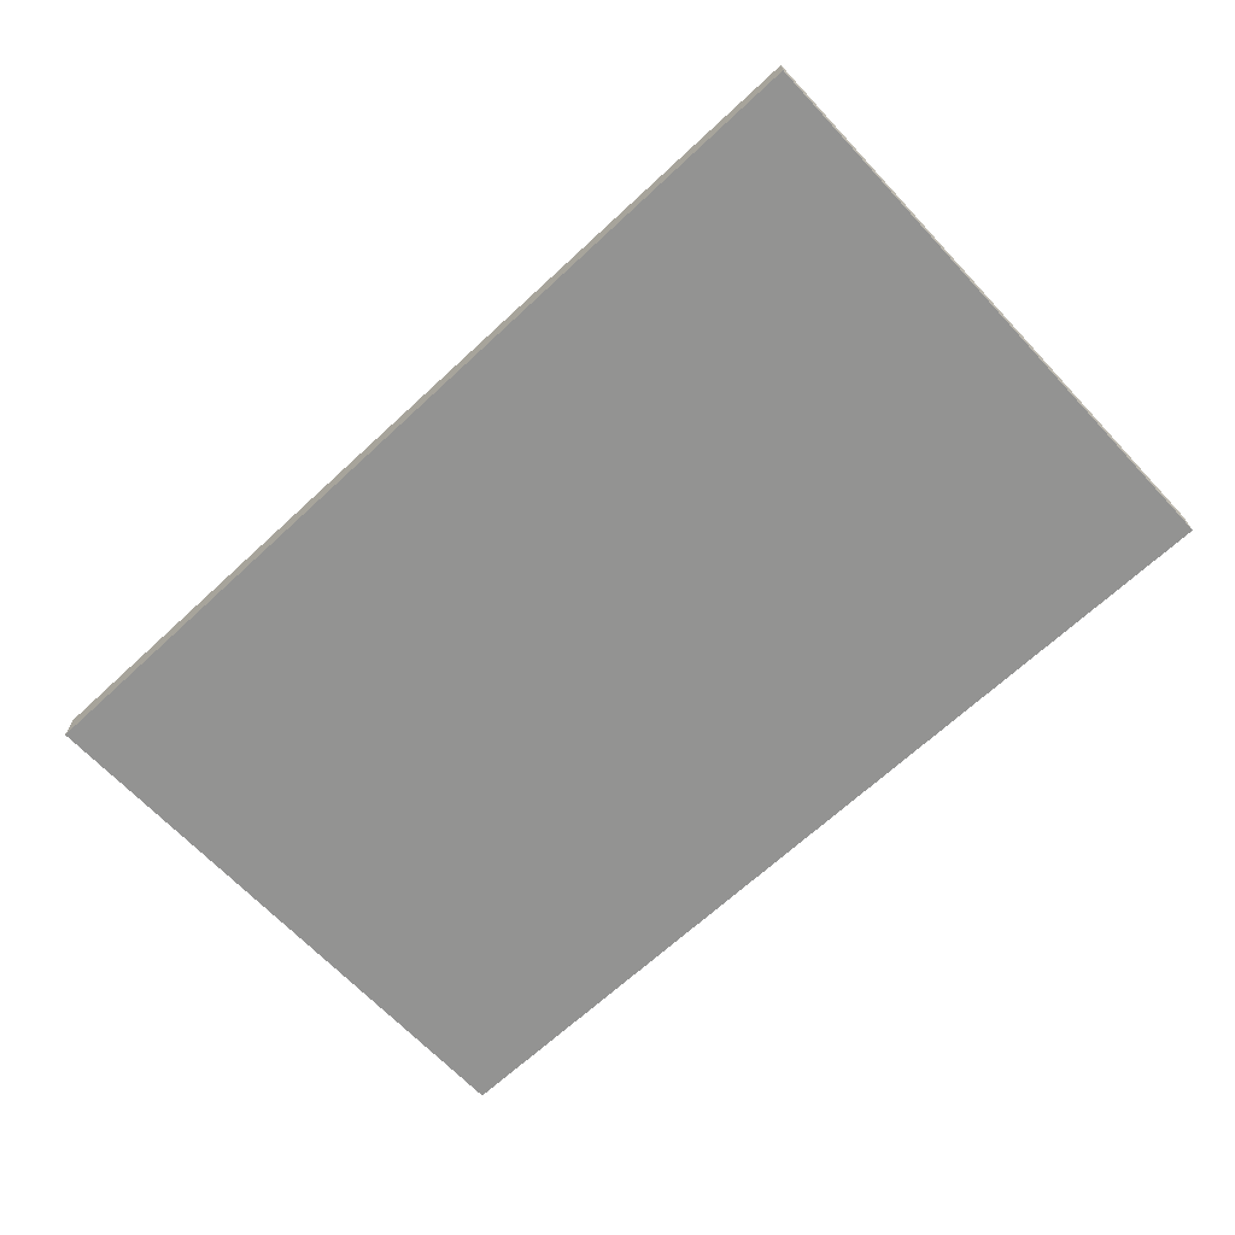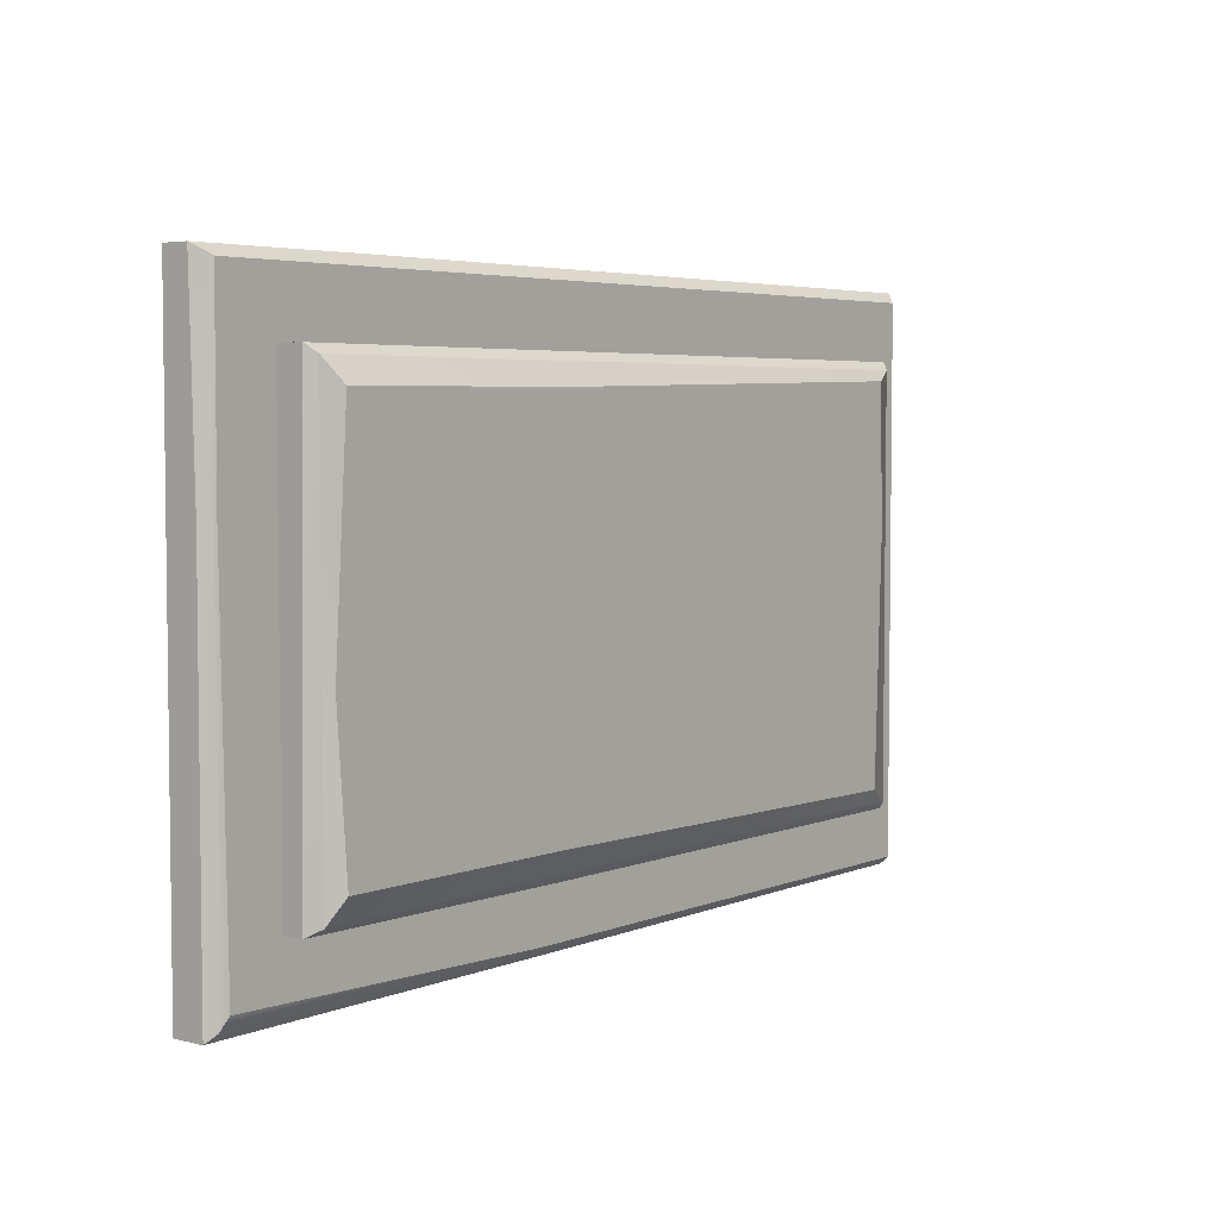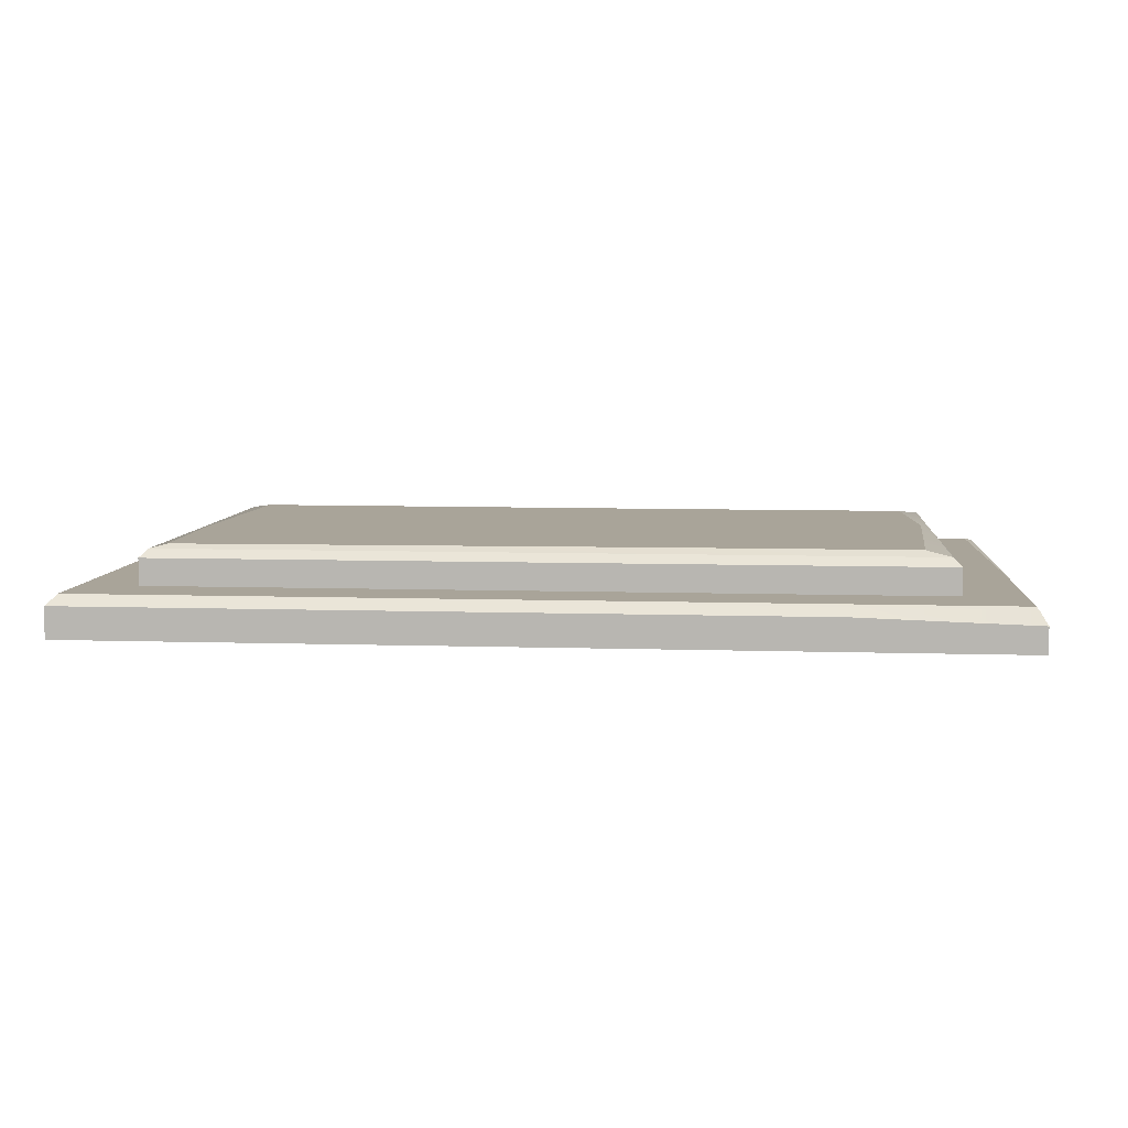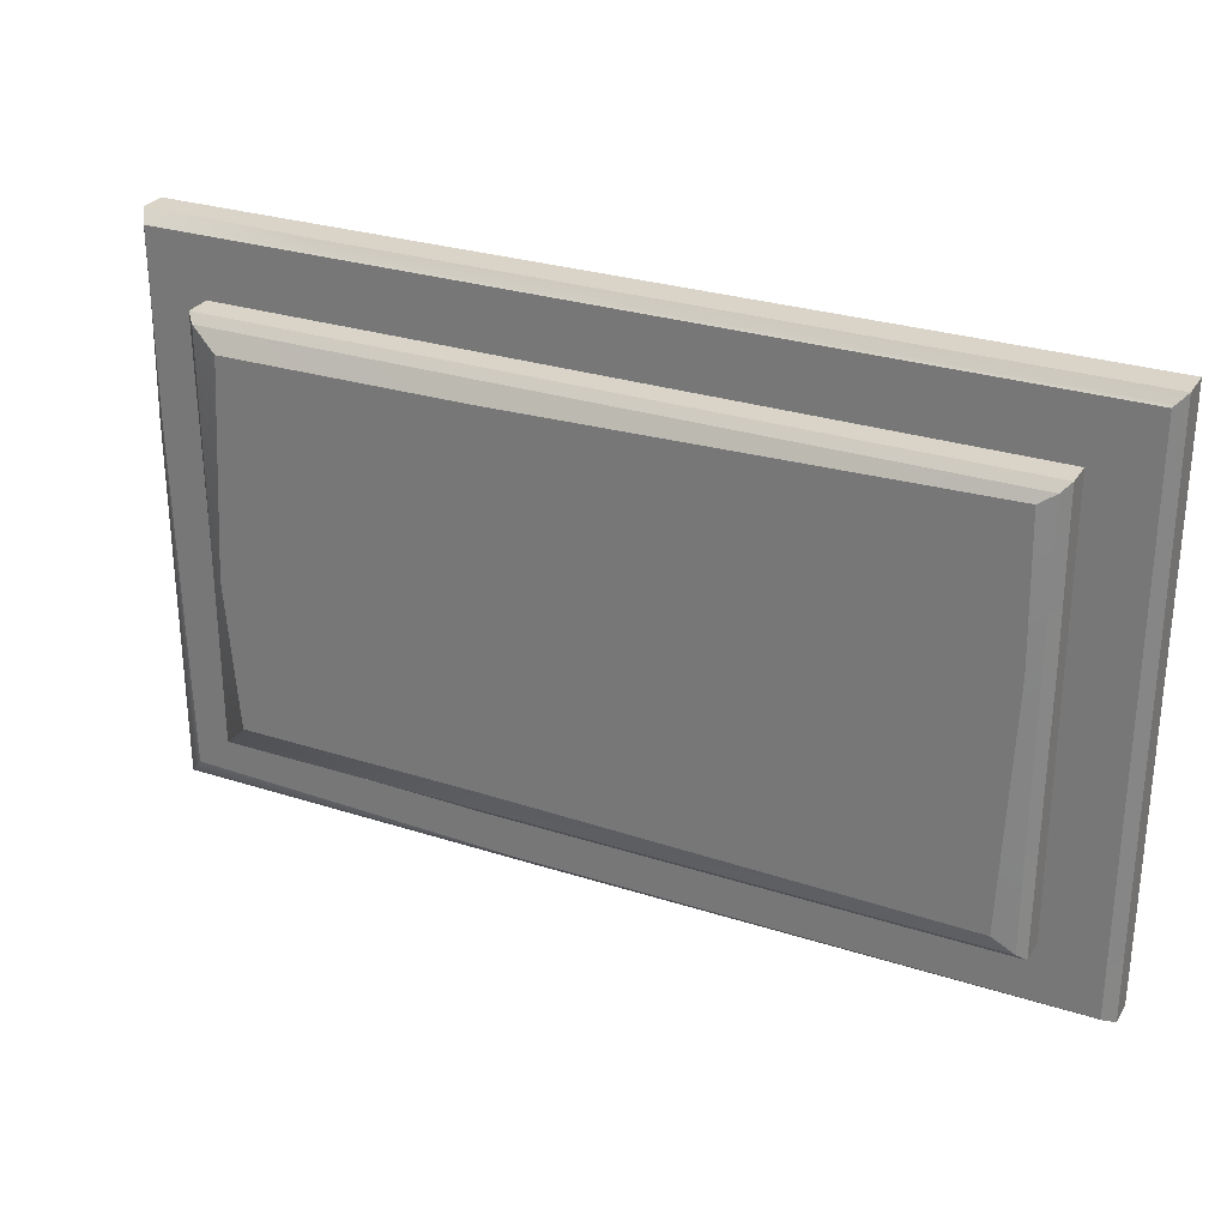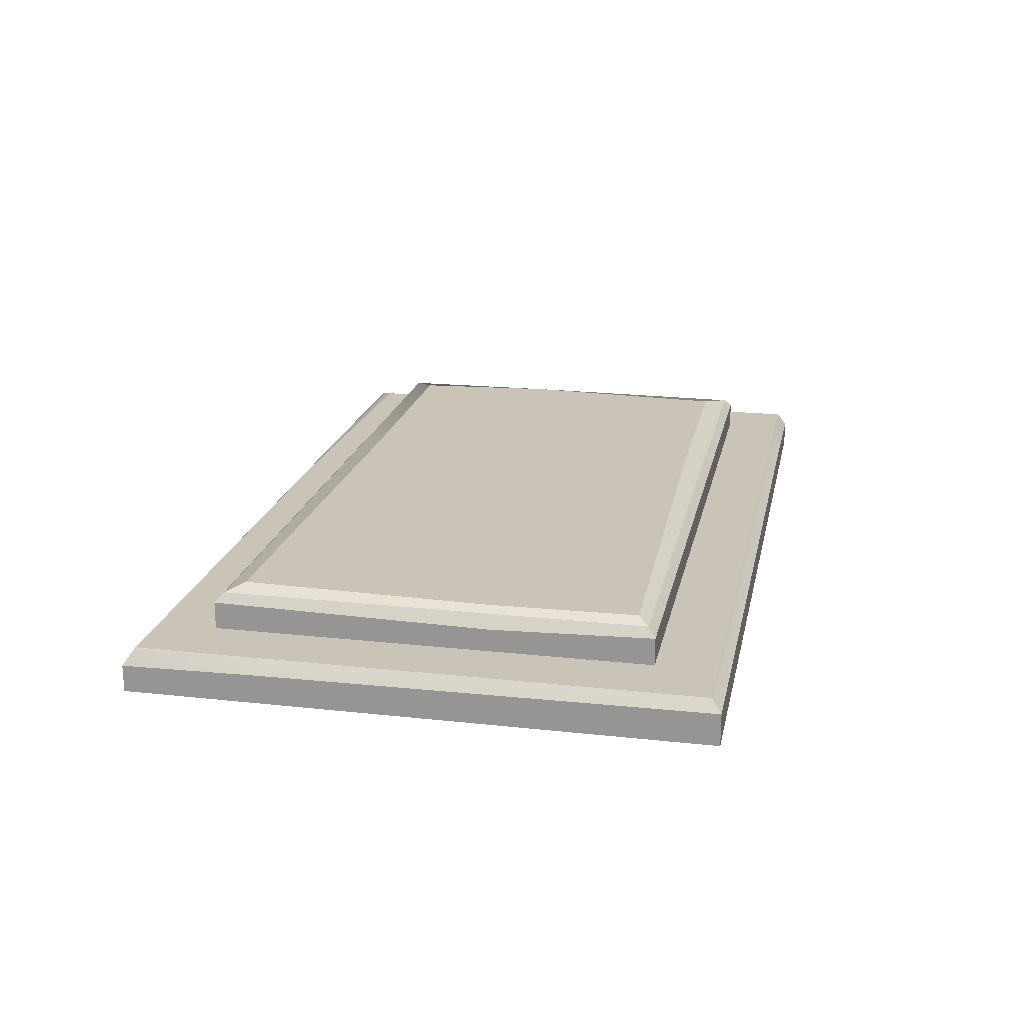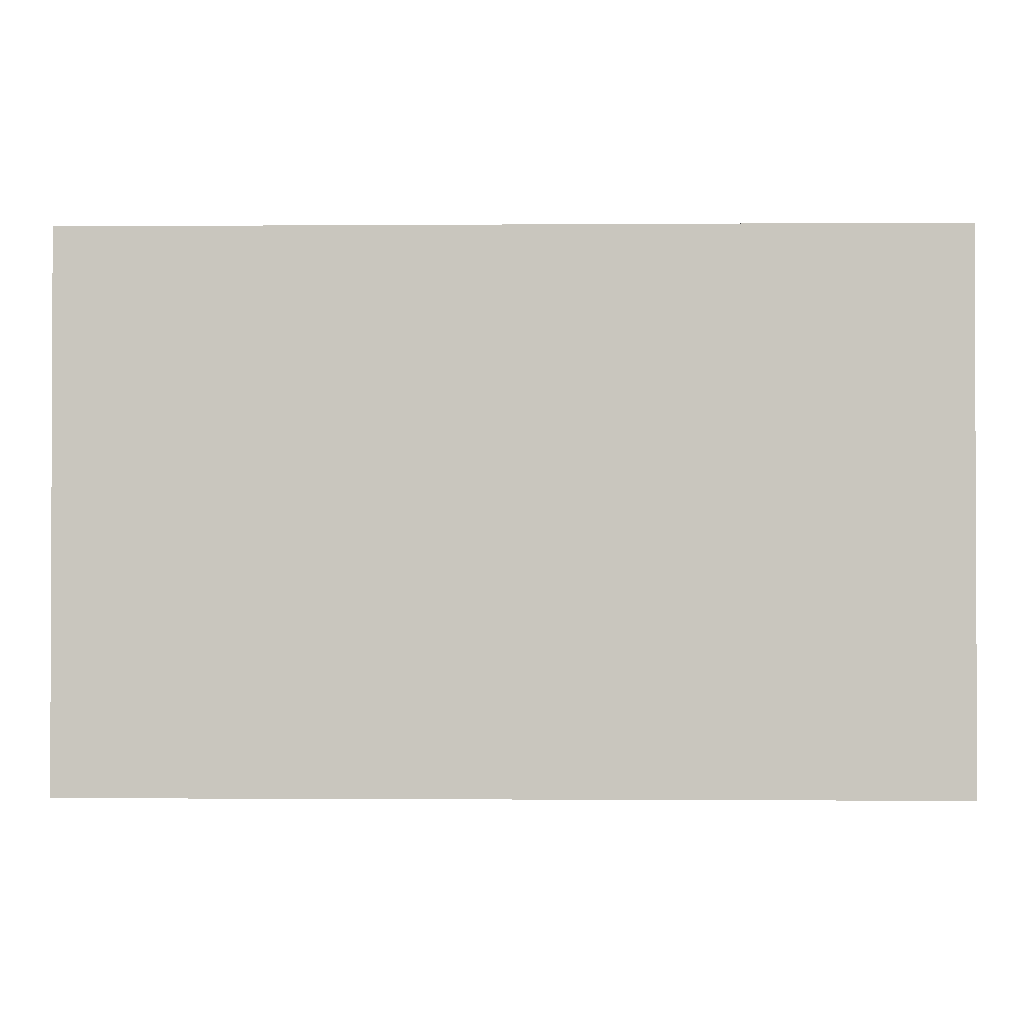
<metadata>
{"format":"obj","ext":"obj","renderer":"f3d","projection":"perspective","resolution":1024,"background":"white","views":[{"elev":-66.6,"azim":-136.9,"up":"+Y"},{"elev":4.4,"azim":128.2,"up":"+Z"},{"elev":7.2,"azim":5.3,"up":"+Y"},{"elev":28.4,"azim":-154.1,"up":"+Z"},{"elev":19.9,"azim":-78.4,"up":"+Y"},{"elev":-1.2,"azim":1.5,"up":"+Z"}]}
</metadata>
<code>
v -237.2 0 147.6
v 237.2 0 147.6
v -237.2 16.42 147.6
v 237.2 13.51 147.6
v -237.2 13.74 -147.6
v 237.2 16.42 -147.6
v -237.2 0 -147.6
v 237.2 0 -147.6
v -232 21.78 142.3
v 232 21.78 142.3
v 228.4 21.78 -137.3
v -232 21.78 -142.3
v -201.4 21.78 111.7
v 201.4 21.78 111.7
v 201.4 21.78 -111.7
v -201.4 21.78 -111.7
v -201.4 35.76 111.7
v 201.4 35.76 111.7
v 201.4 32.66 -111.7
v -201.4 35.76 -111.7
v -197.2 40.02 107.5
v 197.2 40.02 107.5
v 197.2 40.02 -107.5
v -197.2 40.02 -107.5
v -189.1 41.98 102
v 184.9 41.98 95.89
v 186.2 41.98 -96.56
v -186.1 41.98 -100.1
v -233.2 20.36 143.5
v -233.2 20.36 -143.5
v 233.2 20.36 -143.5
v 233.2 20.36 143.5
v 55.54 41.98 96.66
v 57.18 41.98 -96.74
v 59.5 40.02 -107.5
v 58.34 35.76 -111.7
v 58.34 21.78 -111.7
v 49.76 21.78 -142.3
v 49.42 20.36 -143.5
v 48.28 16.42 -147.6
v 48.28 0 -147.6
v 145.9 0 147.6
v 145.9 16.42 147.6
v 147.1 20.36 143.5
v 147.4 21.78 142.3
v 58.34 21.78 111.7
v 58.34 35.76 111.7
v 59.5 40.02 107.5
v -190.9 41.98 27.12
v -197.2 40.02 30.09
v -201.4 33.33 30.29
v -201.4 21.78 30.06
v -232 21.78 -74.92
v -233.2 20.36 -74.93
v -237.2 14.82 -78.28
v -237.2 0 -74.96
v 48.28 0 29.83
v 237.2 0 45.63
v 237.2 16.42 45.63
v 233.2 20.36 45.66
v 232 21.78 45.66
v 201.4 21.78 -0.6999
v 201.4 34.09 3.381
v 197.2 40.02 -0.6739
v 192.2 41.98 -18
v 60 41.98 -0.6629
f 1 42 43 3
f 25 33 66 49
f 5 40 41 7
f 56 57 42 1
f 2 58 59 4
f 56 1 3 55
f 3 43 44 29
f 4 59 60 32
f 40 5 30 39
f 55 3 29 54
f 9 45 46 13
f 10 61 62 14
f 38 12 16 37
f 53 9 13 52
f 13 46 47 17
f 14 62 63 18
f 37 16 20 36
f 52 13 17 51
f 17 47 48 21
f 18 63 64 22
f 36 20 24 35
f 51 17 21 50
f 21 48 33 25
f 22 64 65 26
f 35 24 28 34
f 50 21 25 49
f 54 29 9 53
f 39 30 12 38
f 32 60 61 10
f 29 44 45 9
f 33 26 65 66
f 23 35 34 27
f 19 36 35 23
f 15 37 36 19
f 11 38 37 15
f 31 39 38 11
f 6 40 39 31
f 41 40 6 8
f 42 57 58 2
f 43 42 2 4
f 44 43 4 32
f 45 44 32 10
f 46 45 10 14
f 47 46 14 18
f 48 47 18 22
f 33 48 22 26
f 24 50 49 28
f 20 51 50 24
f 16 52 51 20
f 12 53 52 16
f 30 54 53 12
f 5 55 54 30
f 7 56 55 5
f 7 41 57 56
f 58 57 41 8
f 59 58 8 6
f 60 59 6 31
f 61 60 31 11
f 62 61 11 15
f 63 62 15 19
f 64 63 19 23
f 65 64 23 27
f 66 65 27 34
f 49 66 34 28

</code>
